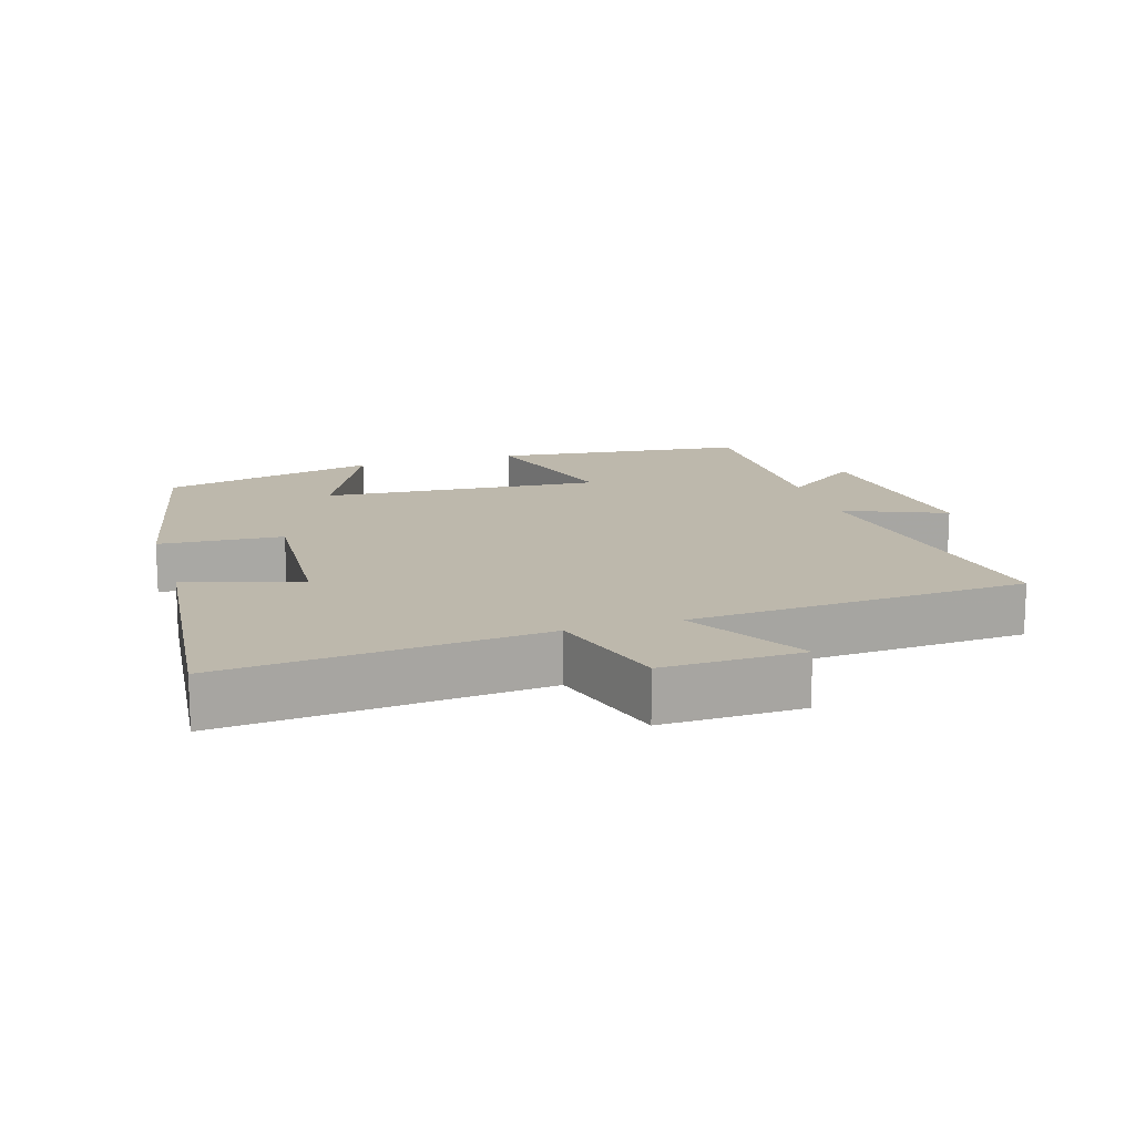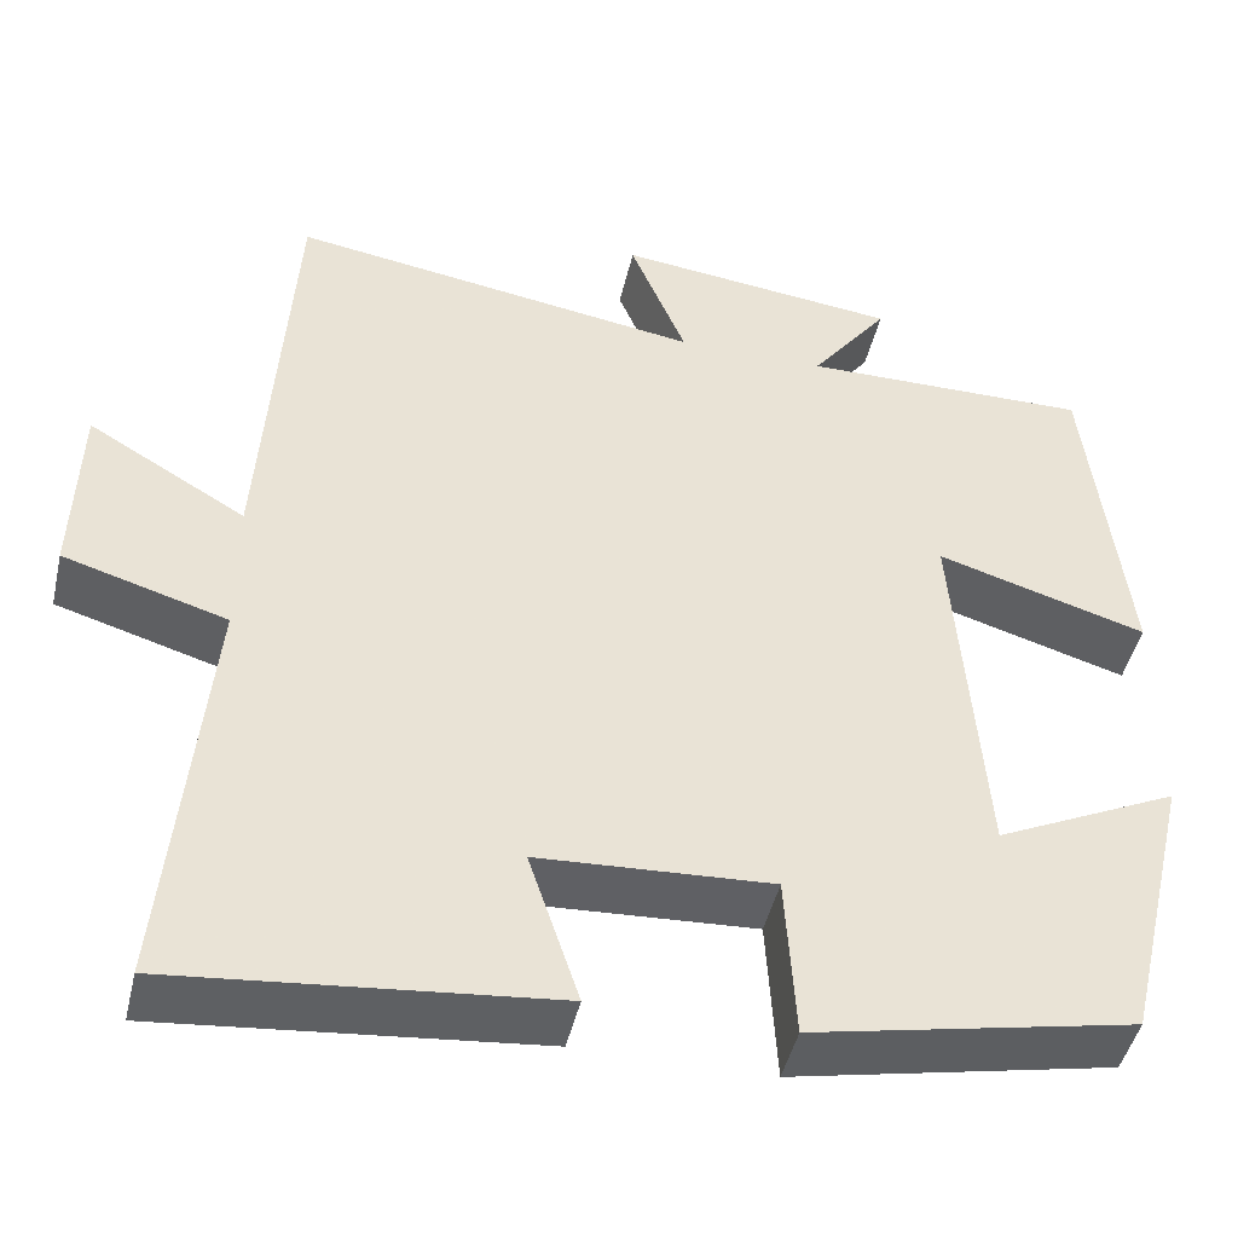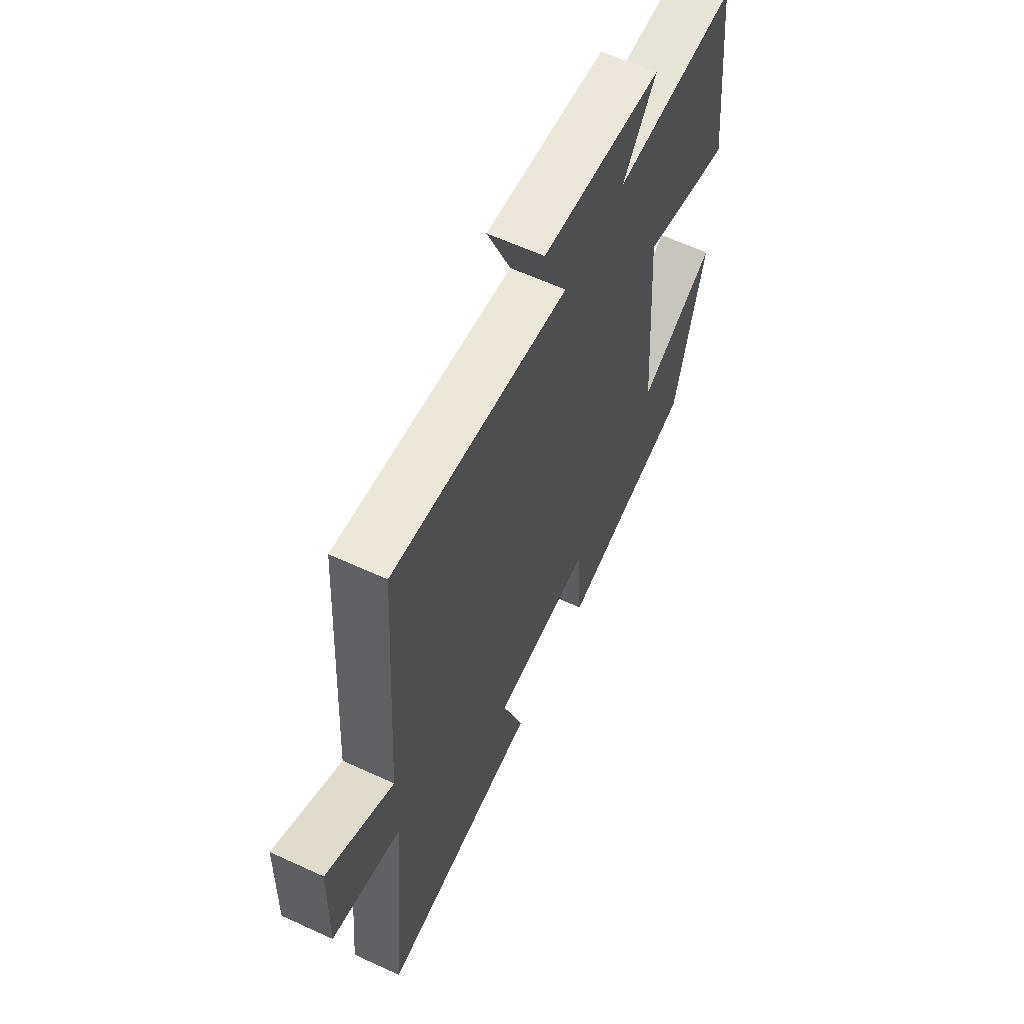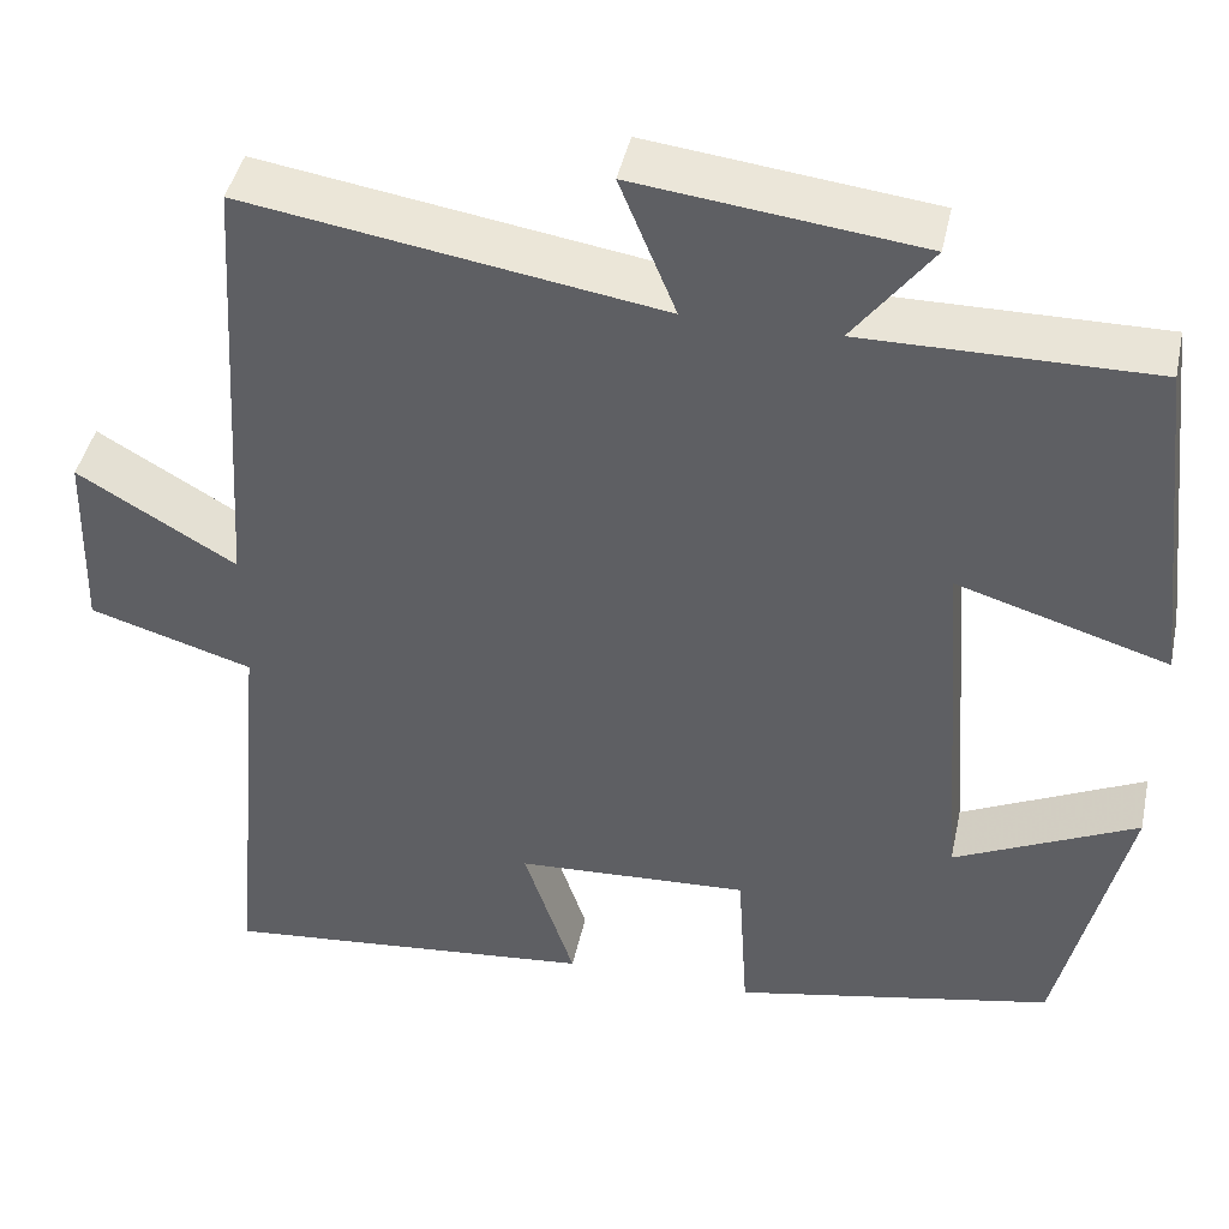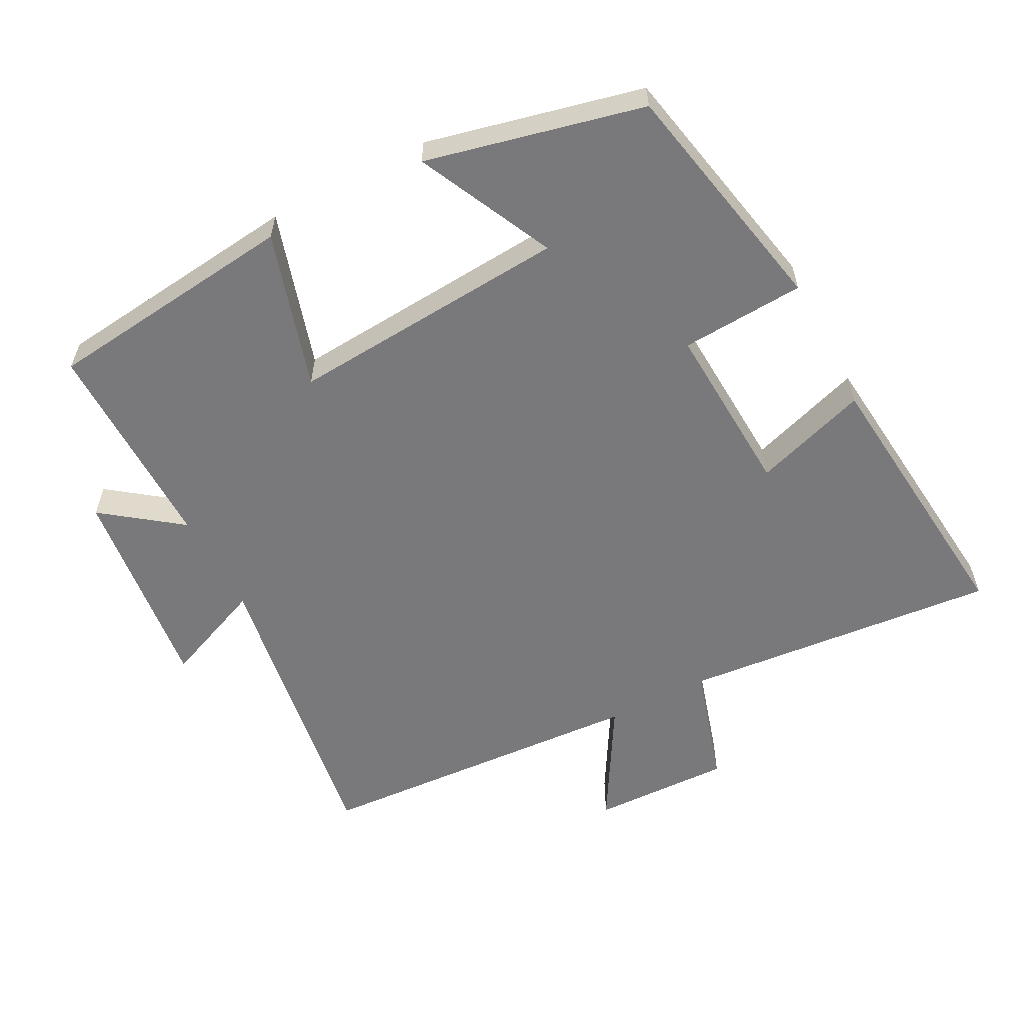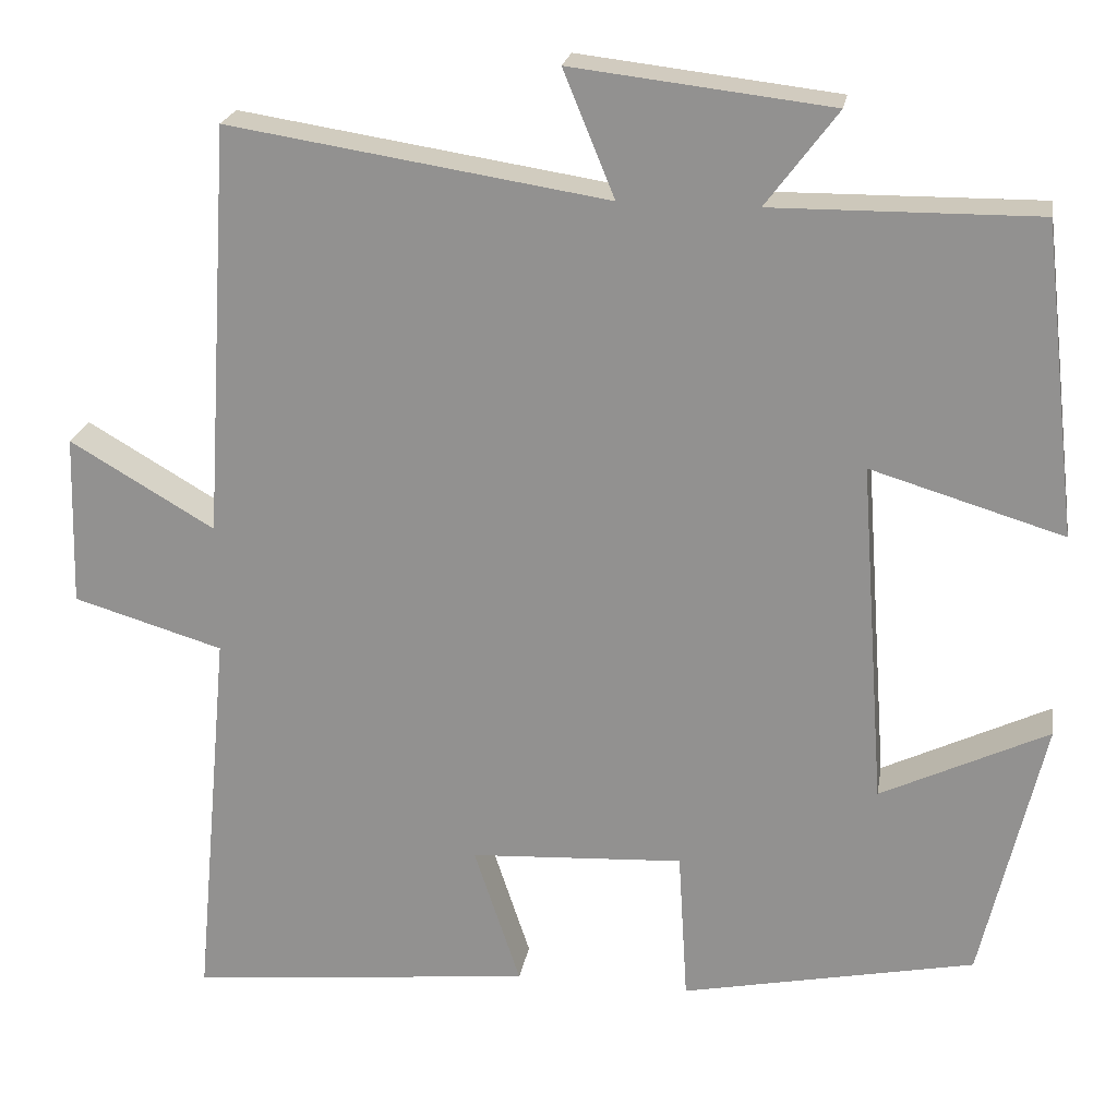
<metadata>
{"format":"obj","ext":"obj","renderer":"f3d","projection":"perspective","resolution":1024,"background":"white","views":[{"elev":14.9,"azim":-107.0,"up":"+Y"},{"elev":-45.8,"azim":-12.9,"up":"+Z"},{"elev":61.6,"azim":-64.9,"up":"+Z"},{"elev":43.6,"azim":12.1,"up":"+Z"},{"elev":-57.9,"azim":117.7,"up":"+Y"},{"elev":22.1,"azim":9.4,"up":"+Z"}]}
</metadata>
<code>
v -0.543 0.07 -0.541
v -0.5 0.07 -0.077
v -0.678 0.07 -0.024
v -0.672 0.07 0.18
v -0.5 0.07 0.079
v -0.469 0.07 0.57
v -0.019 0.07 0.5
v -0.08 0.07 0.649
v 0.228 0.07 0.613
v 0.143 0.07 0.5
v 0.458 0.07 0.503
v 0.5 0.07 0.133
v 0.271 0.07 0.202
v 0.301 0.07 -0.208
v 0.5 0.07 -0.113
v 0.426 0.07 -0.429
v 0.077 0.07 -0.5
v 0.066 0.07 -0.319
v -0.188 0.07 -0.333
v -0.133 0.07 -0.5
v -0.543 0 -0.541
v -0.5 0 -0.077
v -0.678 0 -0.024
v -0.672 0 0.18
v -0.5 0 0.079
v -0.469 0 0.57
v -0.019 0 0.5
v -0.08 0 0.649
v 0.228 0 0.613
v 0.143 0 0.5
v 0.458 0 0.503
v 0.5 0 0.133
v 0.271 0 0.202
v 0.301 0 -0.208
v 0.5 0 -0.113
v 0.426 0 -0.429
v 0.077 0 -0.5
v 0.066 0 -0.319
v -0.188 0 -0.333
v -0.133 0 -0.5
f 19 20 1 2
f 18 19 2
f 16 17 18
f 16 18 2
f 14 15 16
f 14 16 2
f 13 14 2 3
f 10 11 12 13
f 7 8 9 10
f 7 10 13
f 5 6 7 13
f 3 4 5
f 3 5 13
f 22 21 40 39
f 22 39 38
f 38 37 36
f 22 38 36
f 36 35 34
f 22 36 34
f 23 22 34 33
f 33 32 31 30
f 30 29 28 27
f 33 30 27
f 33 27 26 25
f 25 24 23
f 33 25 23
f 1 21 22 2
f 2 22 23 3
f 3 23 24 4
f 4 24 25 5
f 5 25 26 6
f 6 26 27 7
f 7 27 28 8
f 8 28 29 9
f 9 29 30 10
f 10 30 31 11
f 11 31 32 12
f 12 32 33 13
f 13 33 34 14
f 14 34 35 15
f 15 35 36 16
f 16 36 37 17
f 17 37 38 18
f 18 38 39 19
f 19 39 40 20
f 20 40 21 1

</code>
